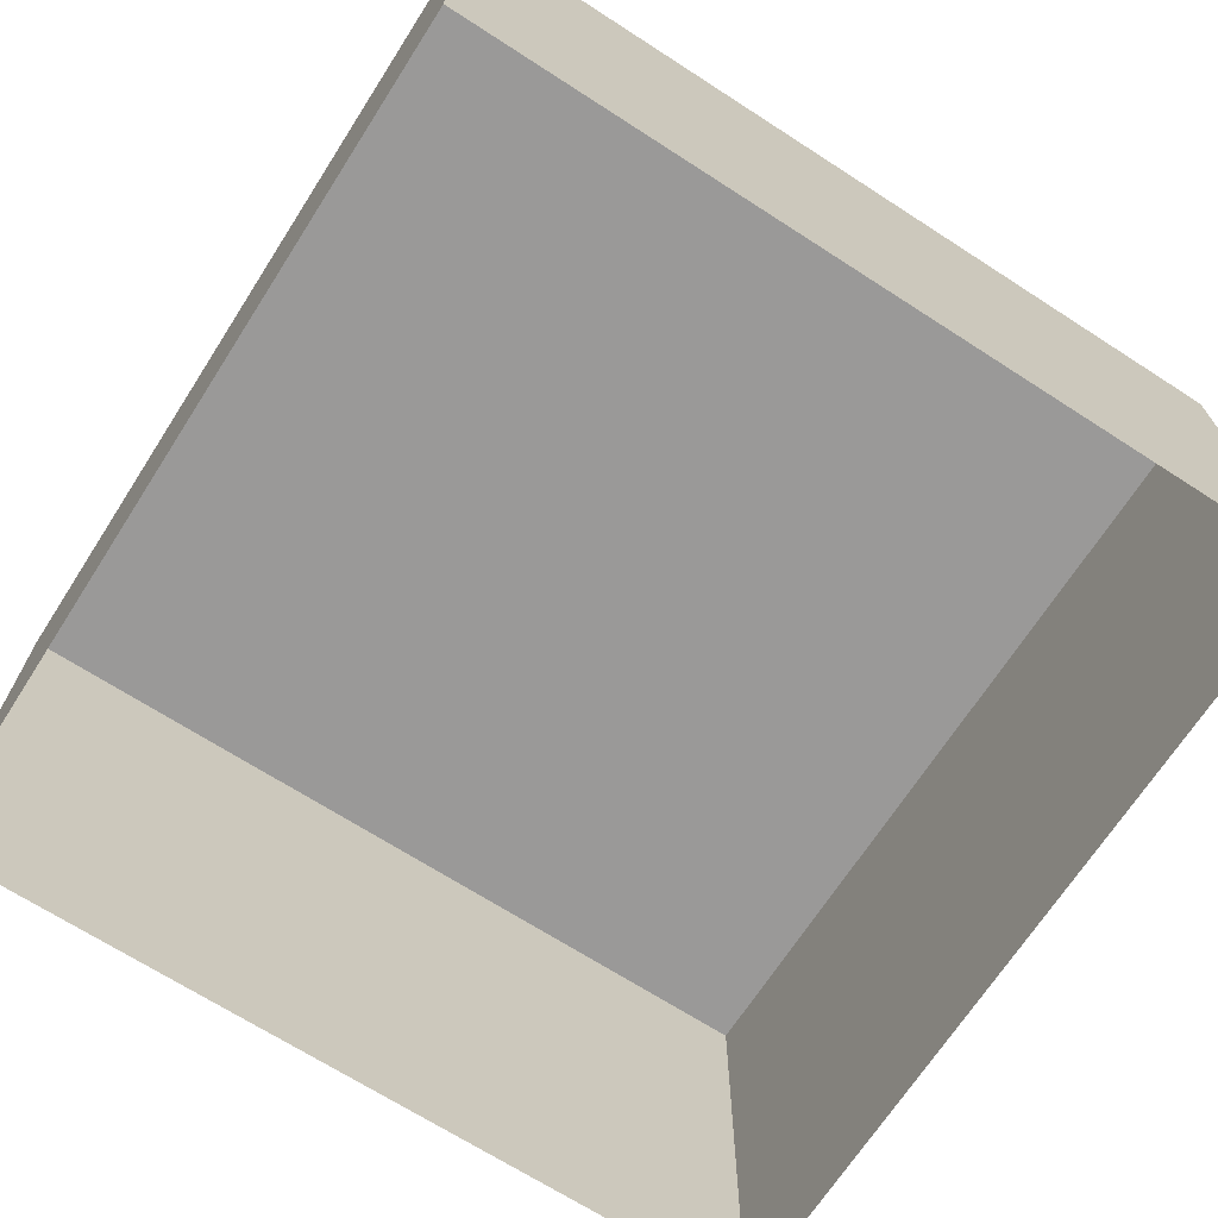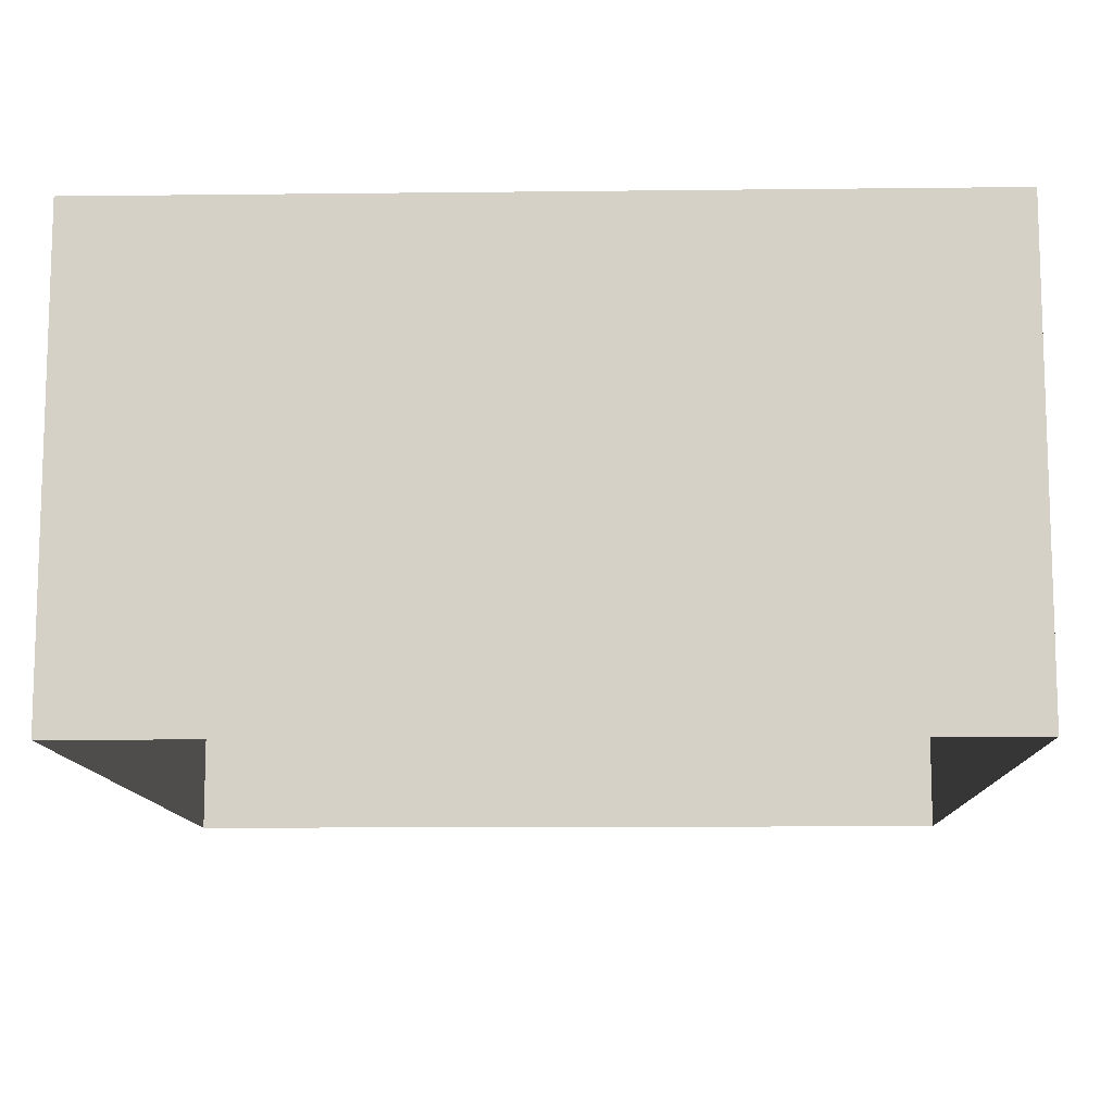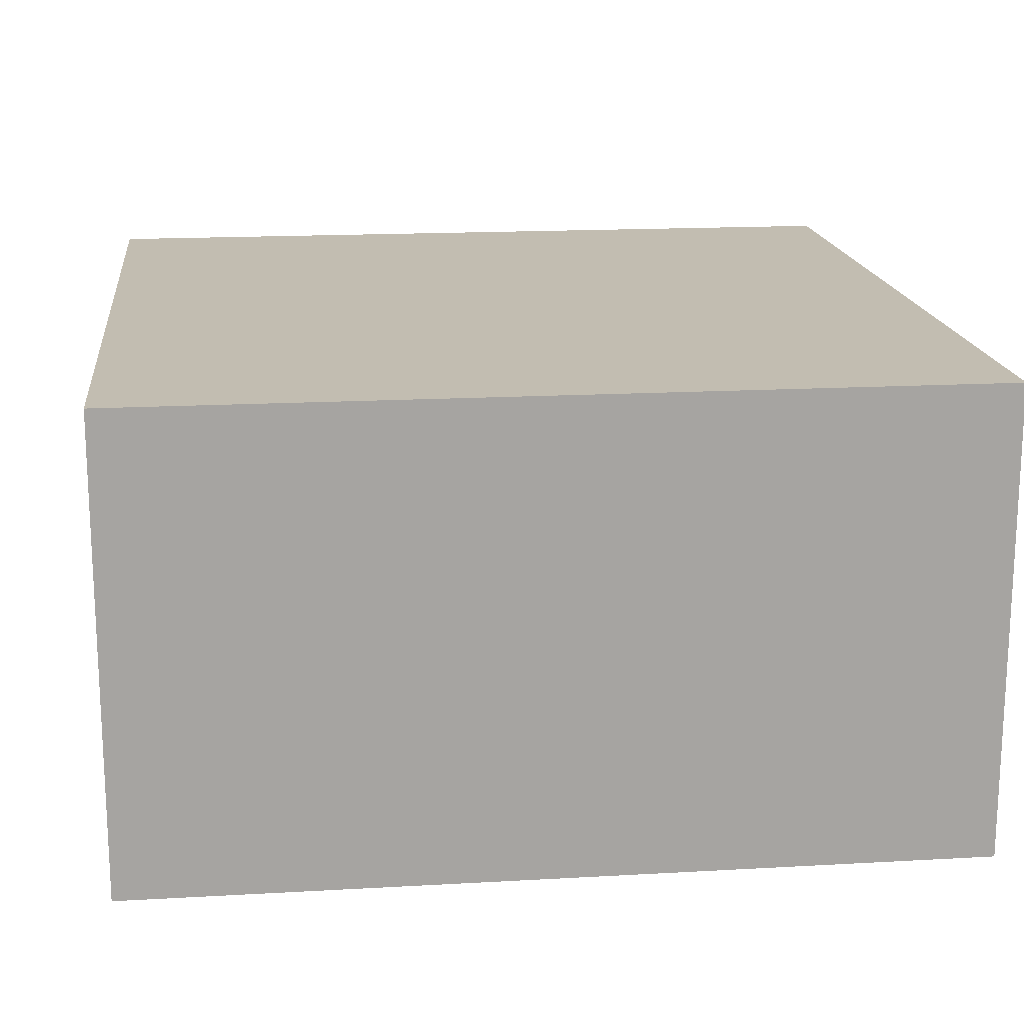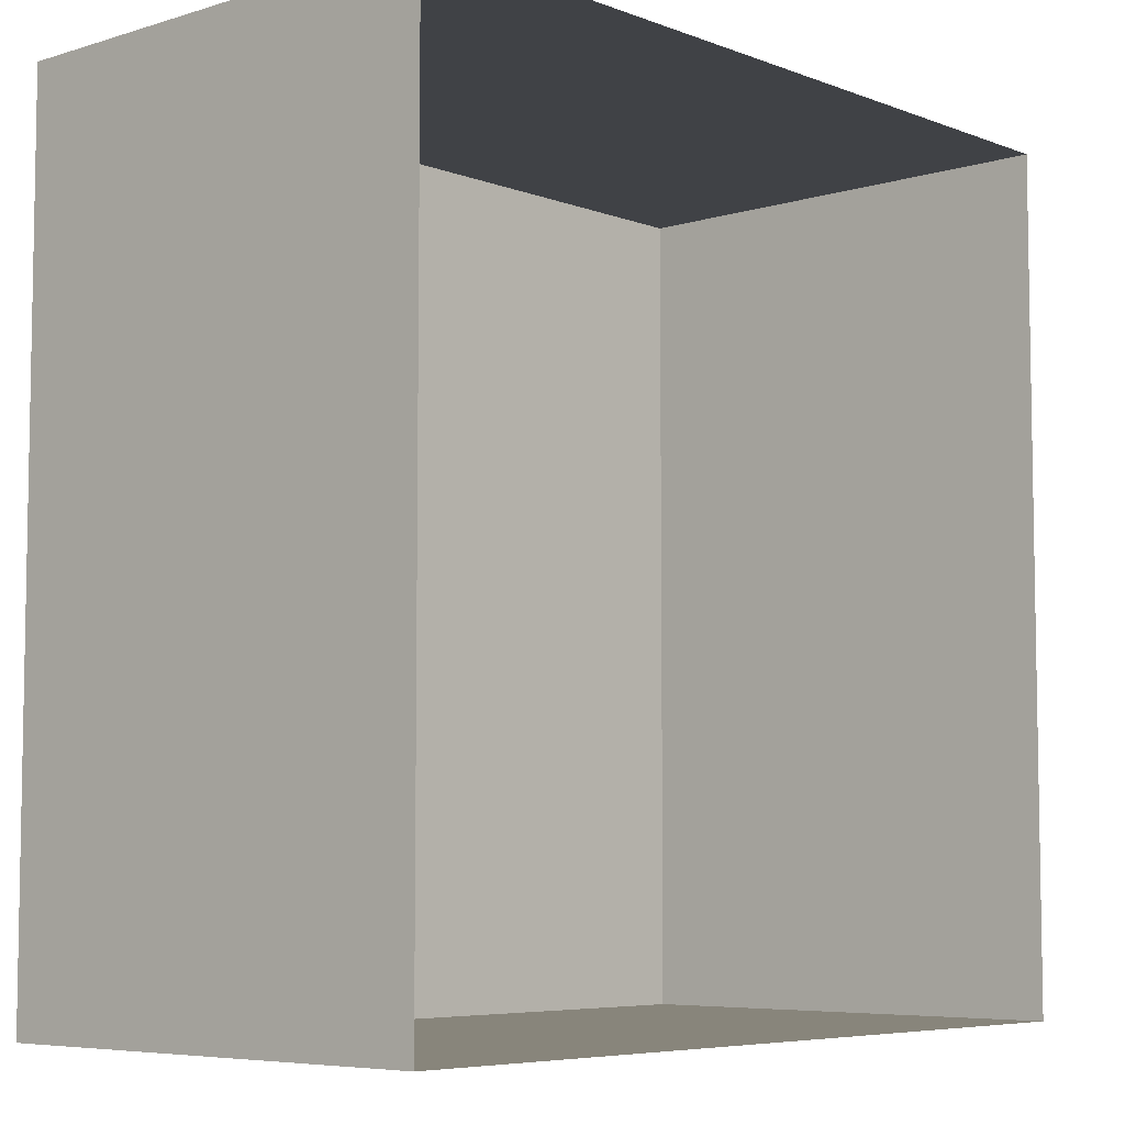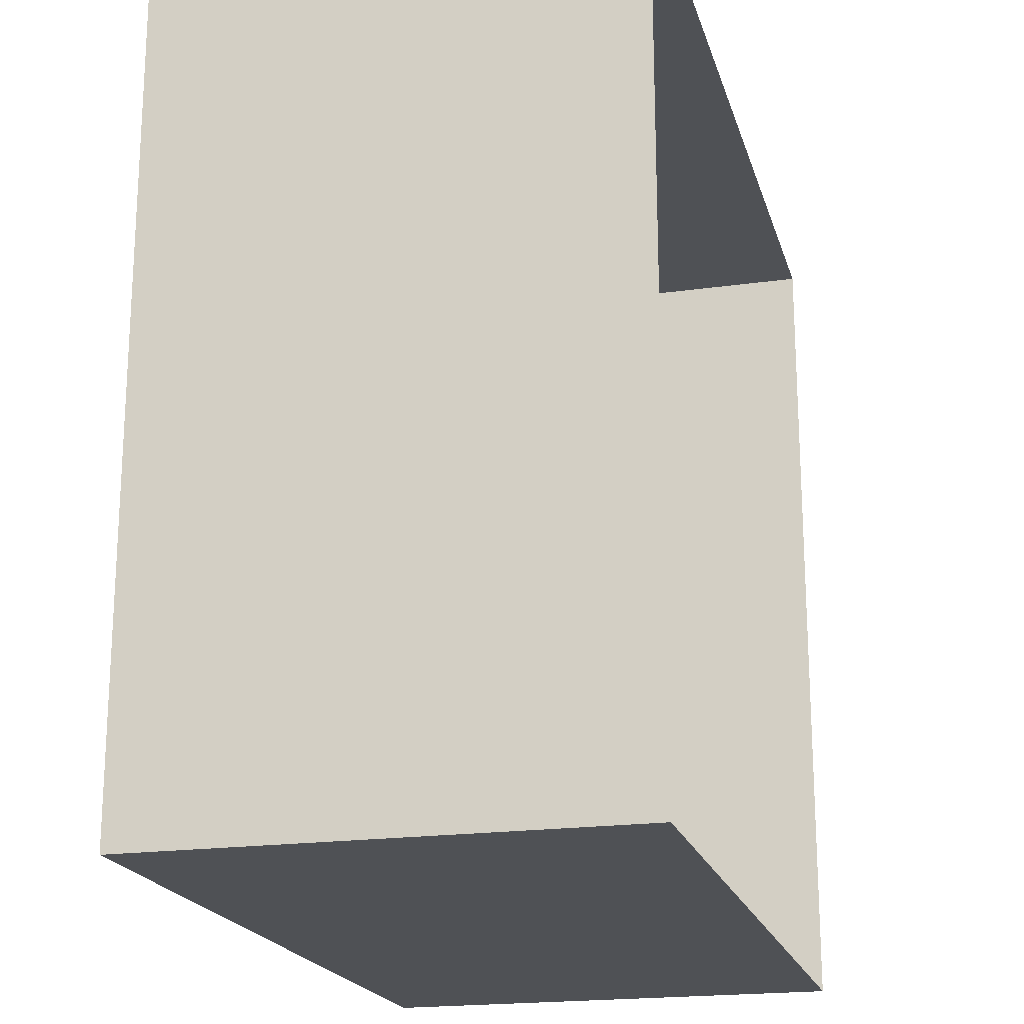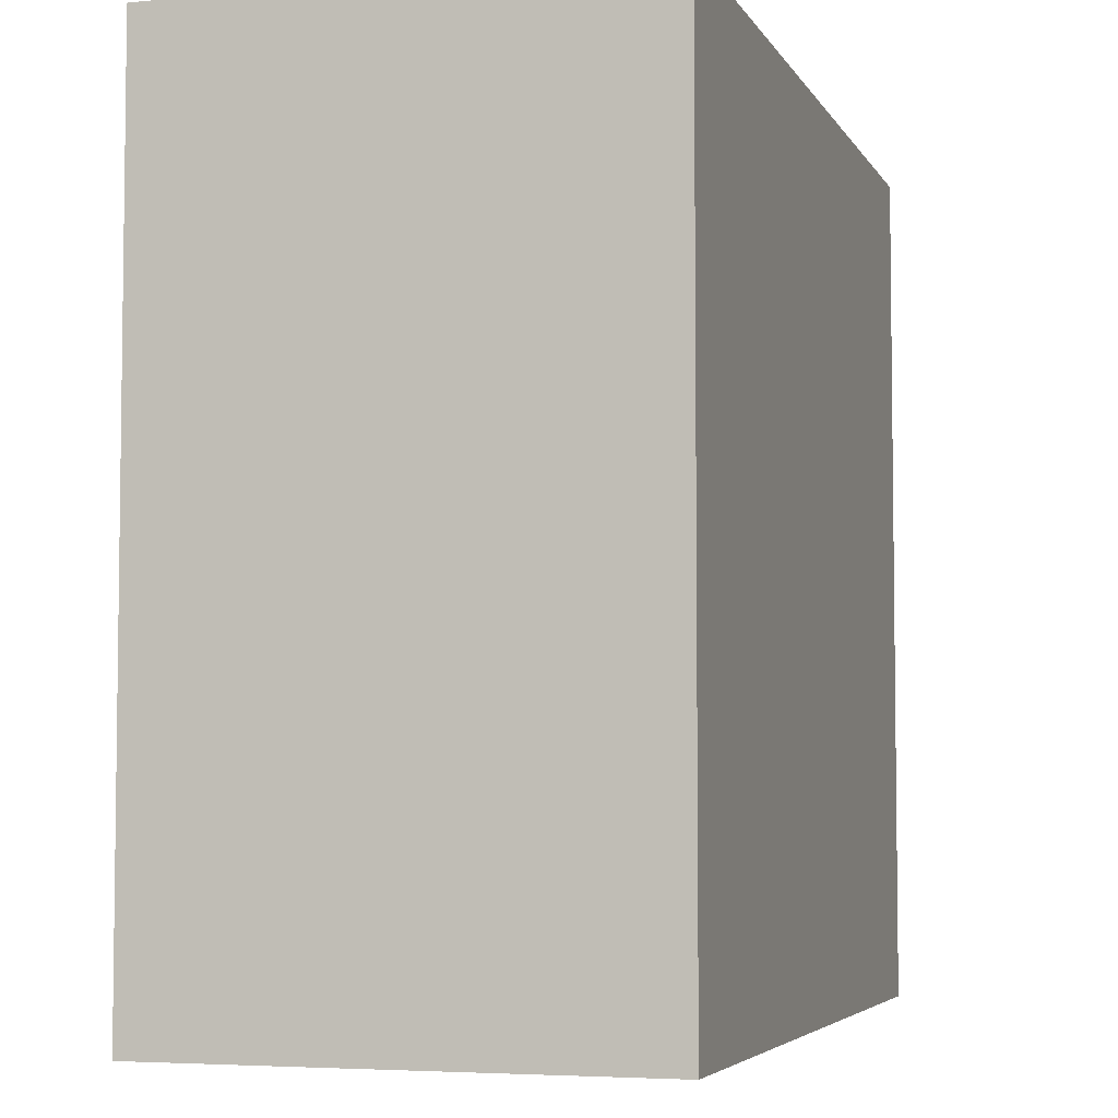
<metadata>
{"format":"obj","ext":"obj","renderer":"f3d","projection":"perspective","resolution":1024,"background":"white","views":[{"elev":-69.1,"azim":147.2,"up":"+Z"},{"elev":-11.2,"azim":91.6,"up":"+Z"},{"elev":16.9,"azim":-6.5,"up":"+Z"},{"elev":-6.3,"azim":132.0,"up":"+Y"},{"elev":-19.9,"azim":104.6,"up":"+Y"},{"elev":-4.9,"azim":-73.0,"up":"+Y"}]}
</metadata>
<code>
v -0.9318 -0.9318 0.002261
v 0.9318 -0.9318 0.002261
v -0.9318 0.9318 0.002261
v 0.9318 0.9318 0.002261
v -0.9318 0.9318 -1.038
v 0.9318 0.9318 -1.038
v -0.9318 -0.9318 -1.038
v 0.9318 -0.9318 -1.038
f 1 2 4 3
f 3 4 6 5
f 7 8 2 1
f 2 8 6 4
f 7 1 3 5

</code>
